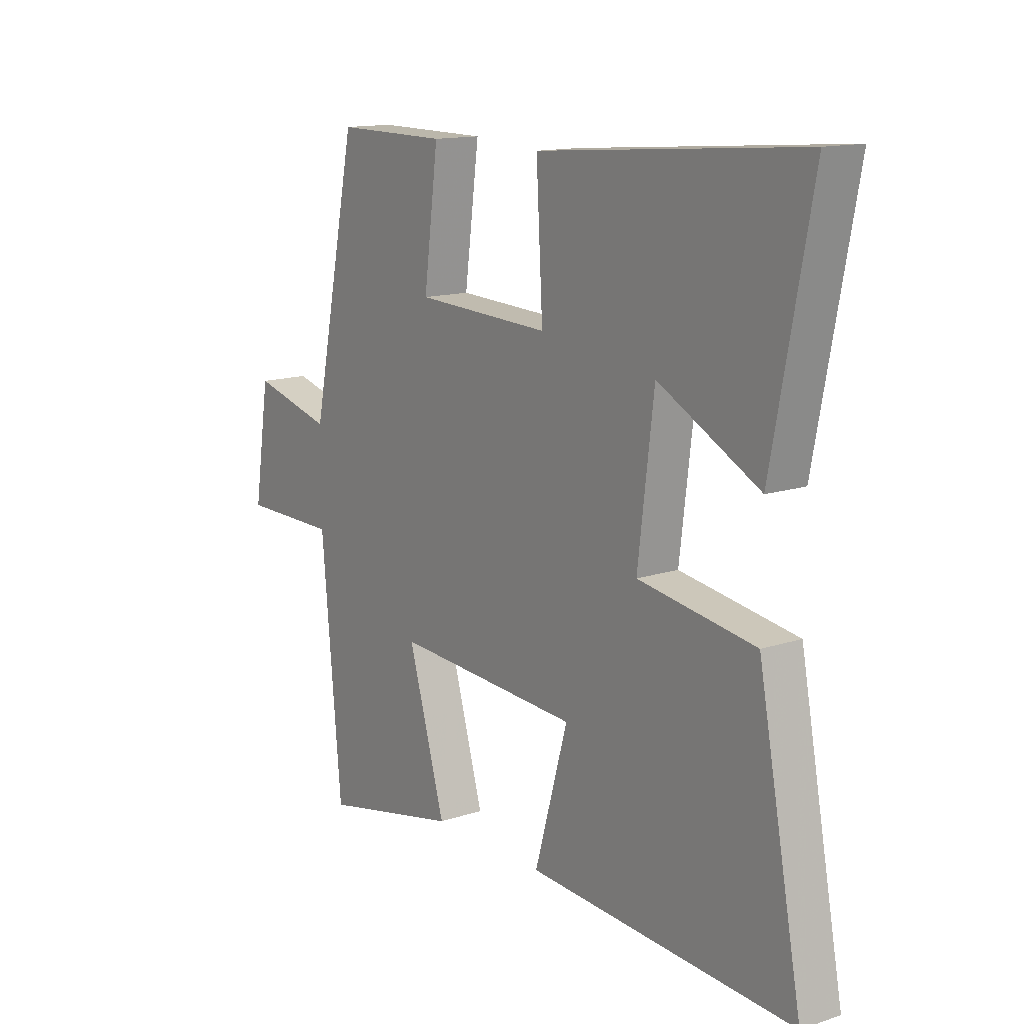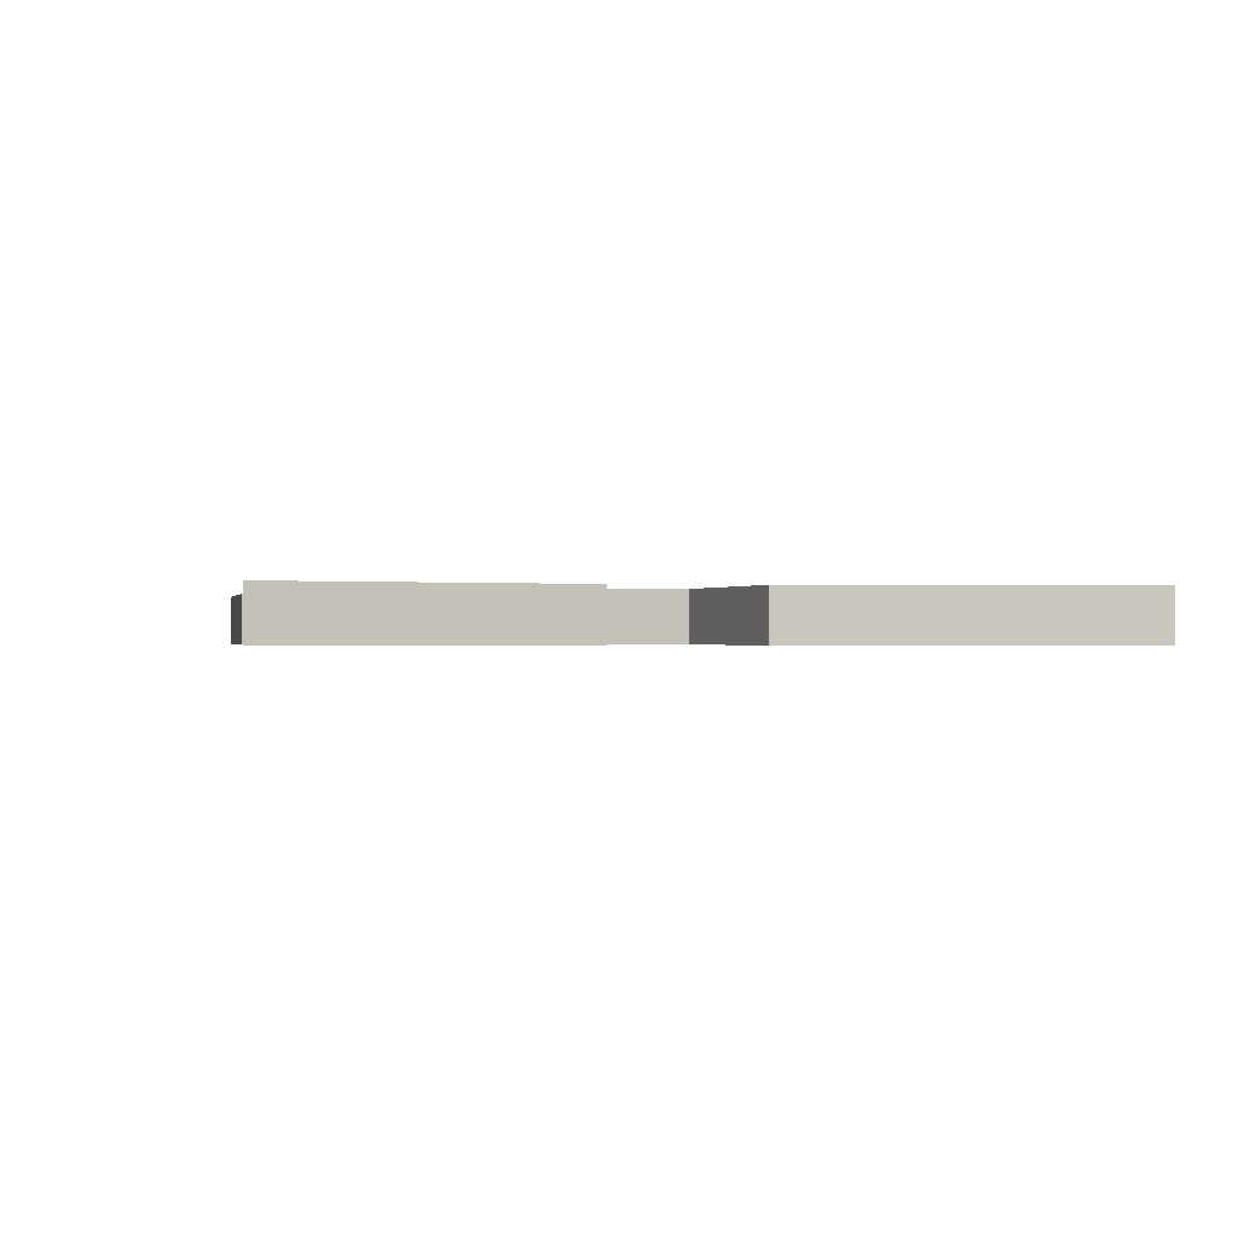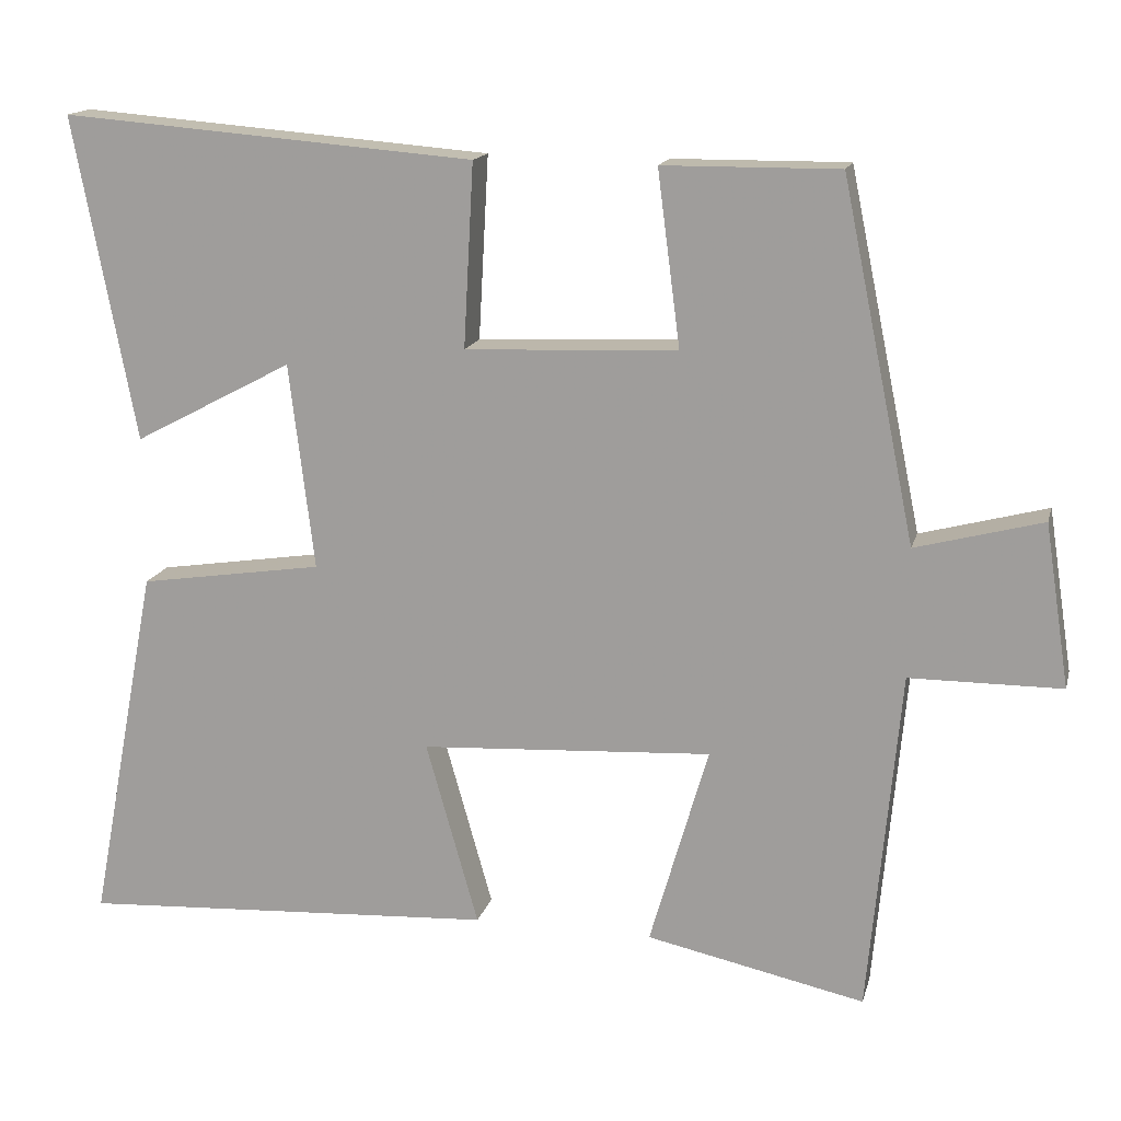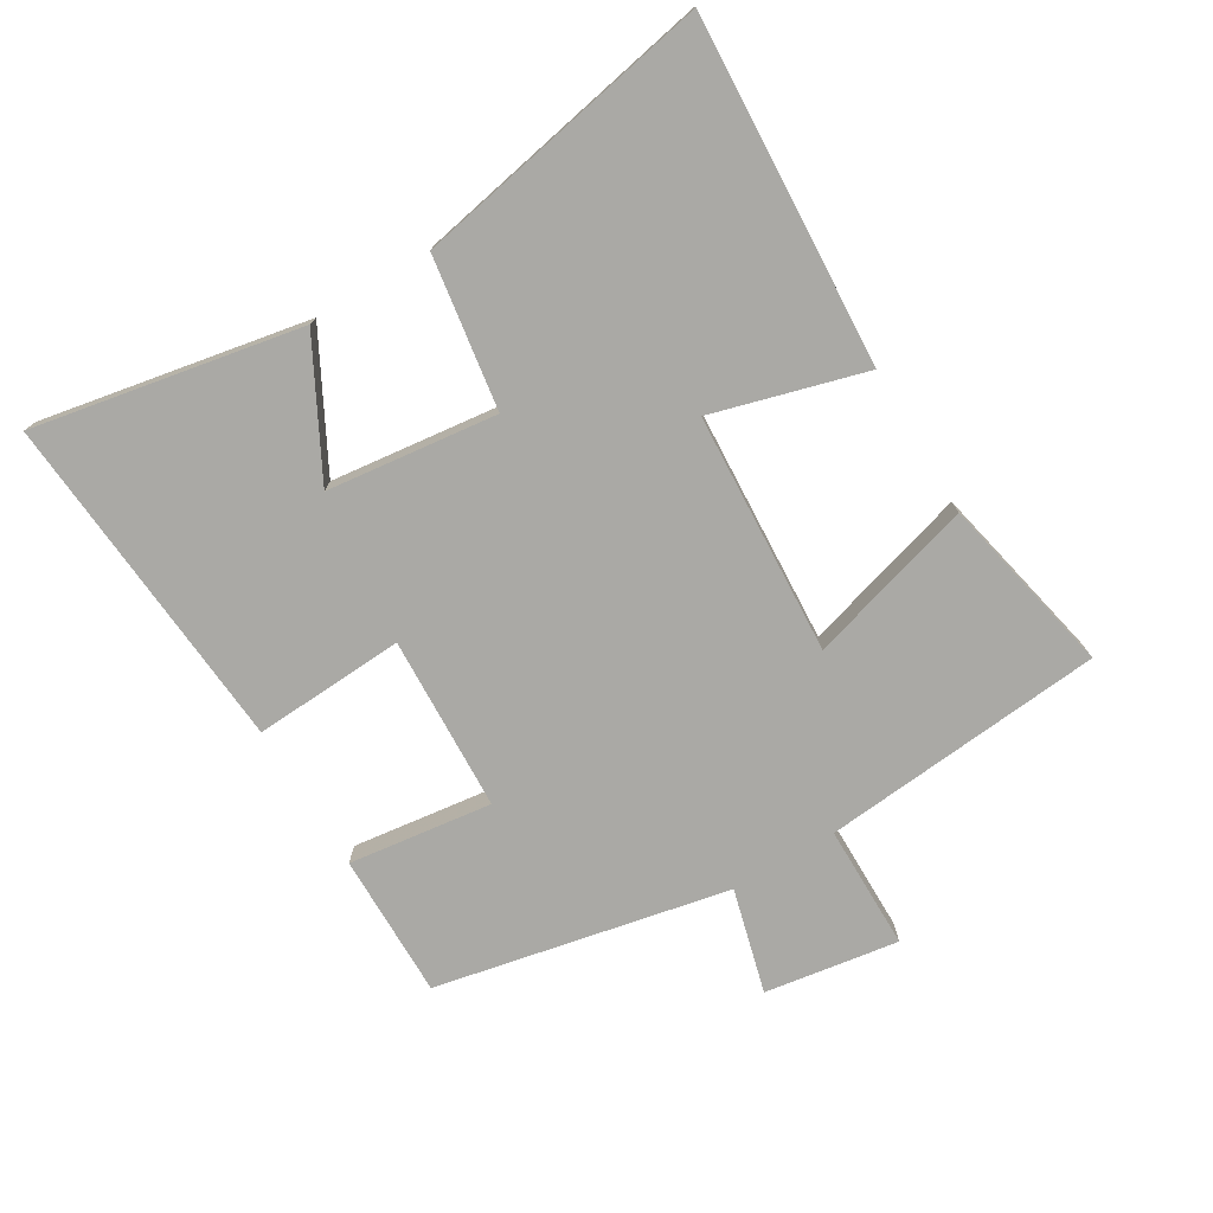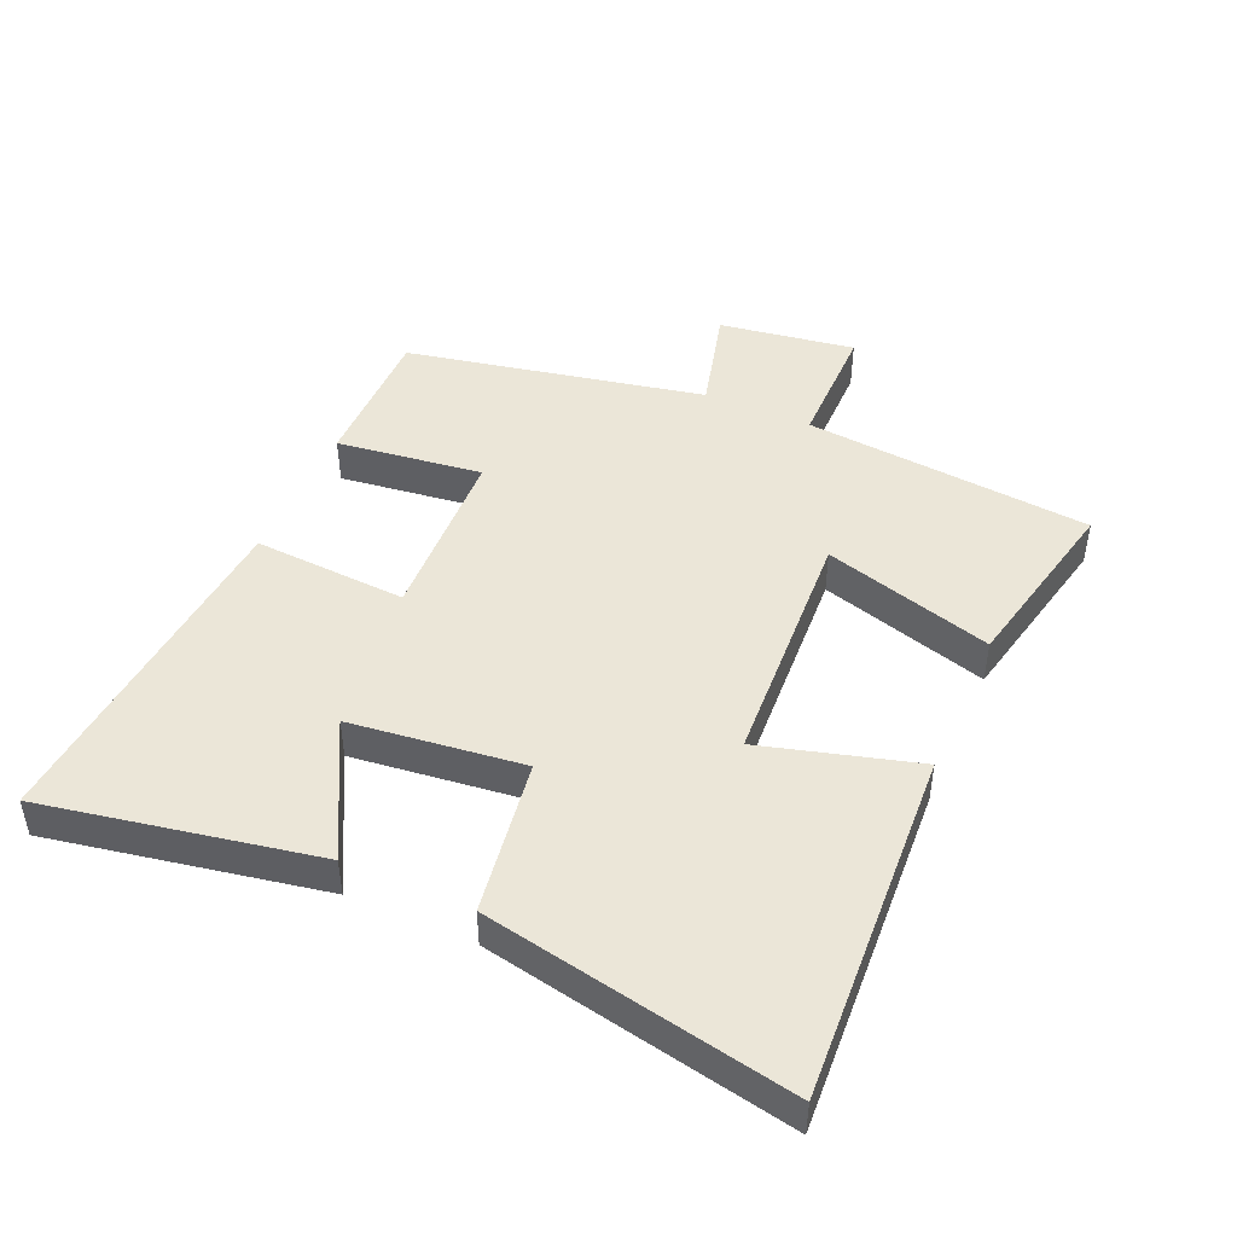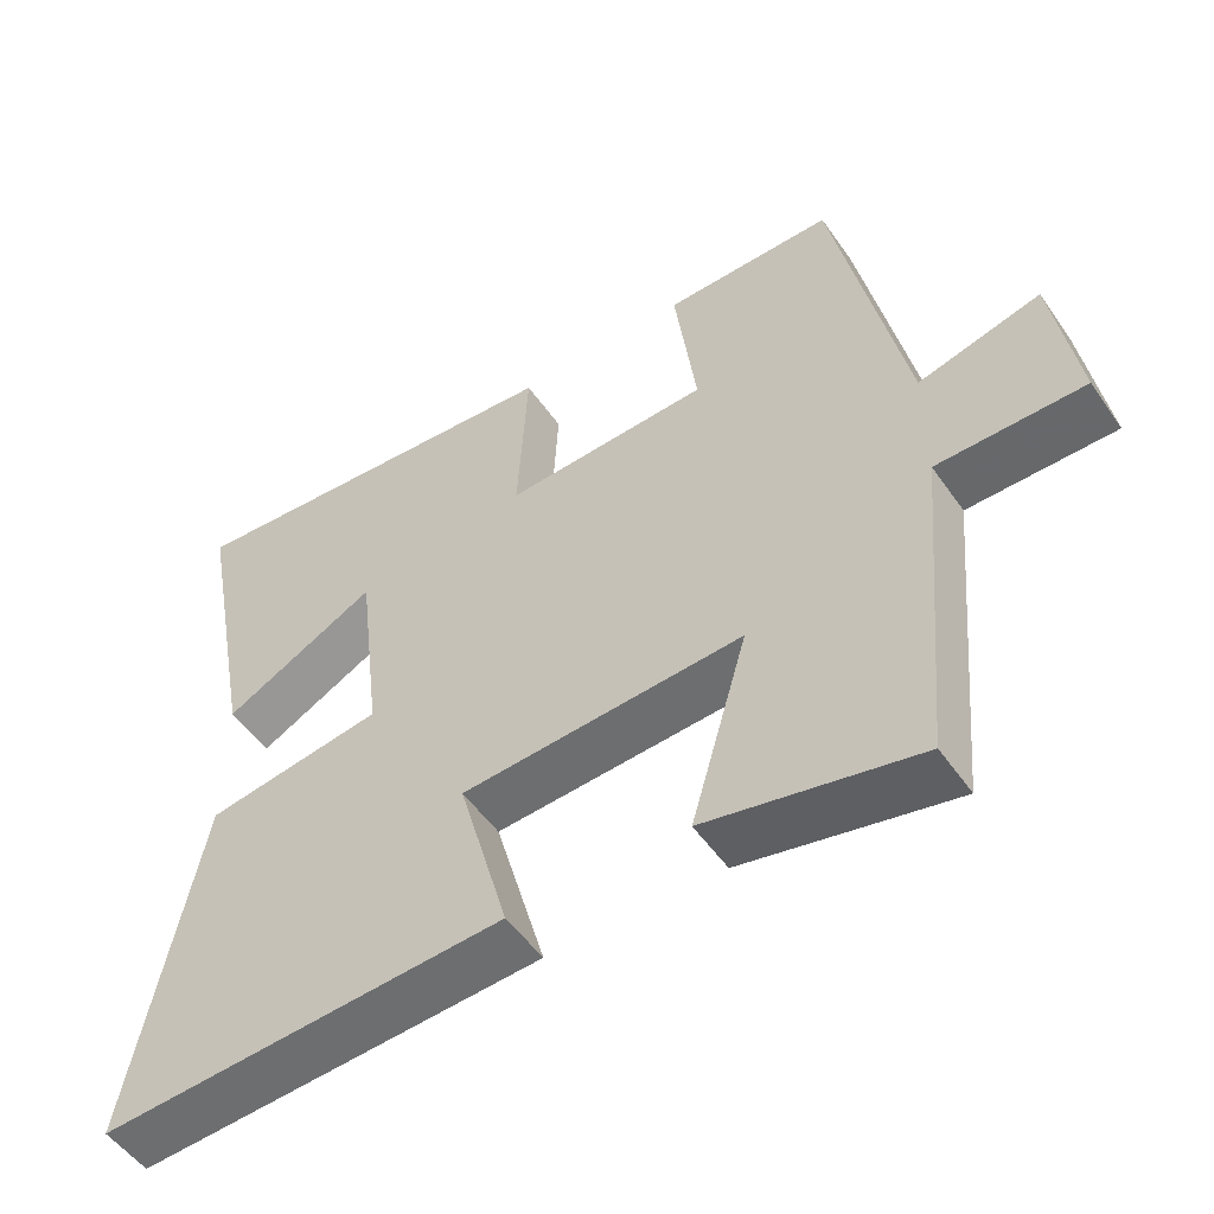
<metadata>
{"format":"obj","ext":"obj","renderer":"f3d","projection":"perspective","resolution":1024,"background":"white","views":[{"elev":13.8,"azim":53.6,"up":"+Z"},{"elev":-0.5,"azim":77.6,"up":"+Y"},{"elev":15.6,"azim":-166.2,"up":"+Z"},{"elev":-75.3,"azim":121.0,"up":"+Y"},{"elev":46.1,"azim":113.9,"up":"+Y"},{"elev":-52.1,"azim":-146.1,"up":"+Z"}]}
</metadata>
<code>
v 0.579 0.07 0.542
v 0.5 0.07 0.127
v 0.296 0.07 0.235
v 0.264 0.07 -0.029
v 0.5 0.07 -0.065
v 0.589 0.07 -0.531
v 0.052 0.07 -0.5
v 0.119 0.07 -0.263
v -0.255 0.07 -0.241
v -0.18 0.07 -0.5
v -0.46 0.07 -0.56
v -0.5 0.07 -0.12
v -0.694 0.07 -0.119
v -0.662 0.07 0.089
v -0.5 0.07 0.046
v -0.406 0.07 0.502
v -0.181 0.07 0.5
v -0.21 0.07 0.277
v 0.062 0.07 0.265
v 0.049 0.07 0.5
v 0.579 0 0.542
v 0.5 0 0.127
v 0.296 0 0.235
v 0.264 0 -0.029
v 0.5 0 -0.065
v 0.589 0 -0.531
v 0.052 0 -0.5
v 0.119 0 -0.263
v -0.255 0 -0.241
v -0.18 0 -0.5
v -0.46 0 -0.56
v -0.5 0 -0.12
v -0.694 0 -0.119
v -0.662 0 0.089
v -0.5 0 0.046
v -0.406 0 0.502
v -0.181 0 0.5
v -0.21 0 0.277
v 0.062 0 0.265
v 0.049 0 0.5
f 19 20 1
f 15 16 17 18
f 15 18 19
f 12 13 14 15
f 11 12 15
f 10 11 15
f 9 10 15
f 8 9 15 19
f 6 7 8
f 5 6 8
f 4 5 8
f 3 4 8 19
f 1 2 3
f 1 3 19
f 21 40 39
f 38 37 36 35
f 39 38 35
f 35 34 33 32
f 35 32 31
f 35 31 30
f 35 30 29
f 39 35 29 28
f 28 27 26
f 28 26 25
f 28 25 24
f 39 28 24 23
f 23 22 21
f 39 23 21
f 1 21 22 2
f 2 22 23 3
f 3 23 24 4
f 4 24 25 5
f 5 25 26 6
f 6 26 27 7
f 7 27 28 8
f 8 28 29 9
f 9 29 30 10
f 10 30 31 11
f 11 31 32 12
f 12 32 33 13
f 13 33 34 14
f 14 34 35 15
f 15 35 36 16
f 16 36 37 17
f 17 37 38 18
f 18 38 39 19
f 19 39 40 20
f 20 40 21 1

</code>
